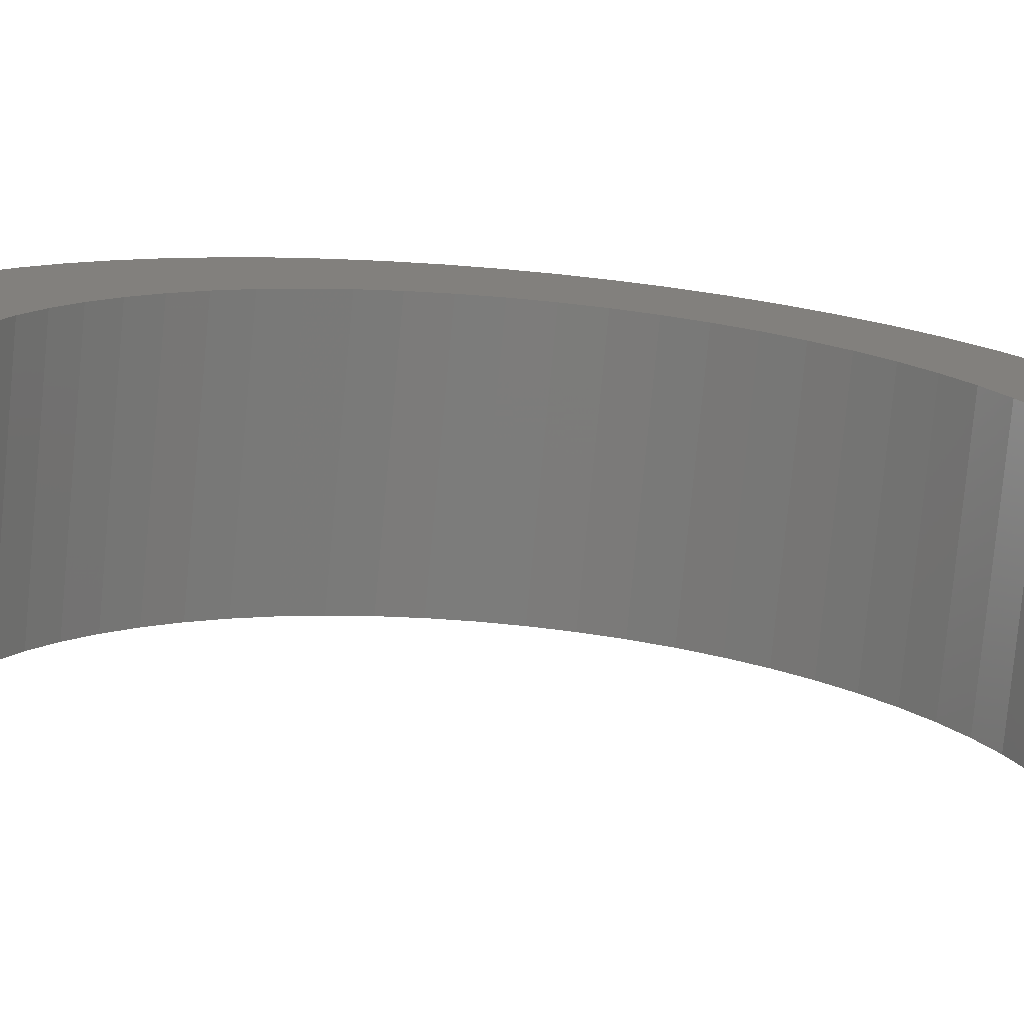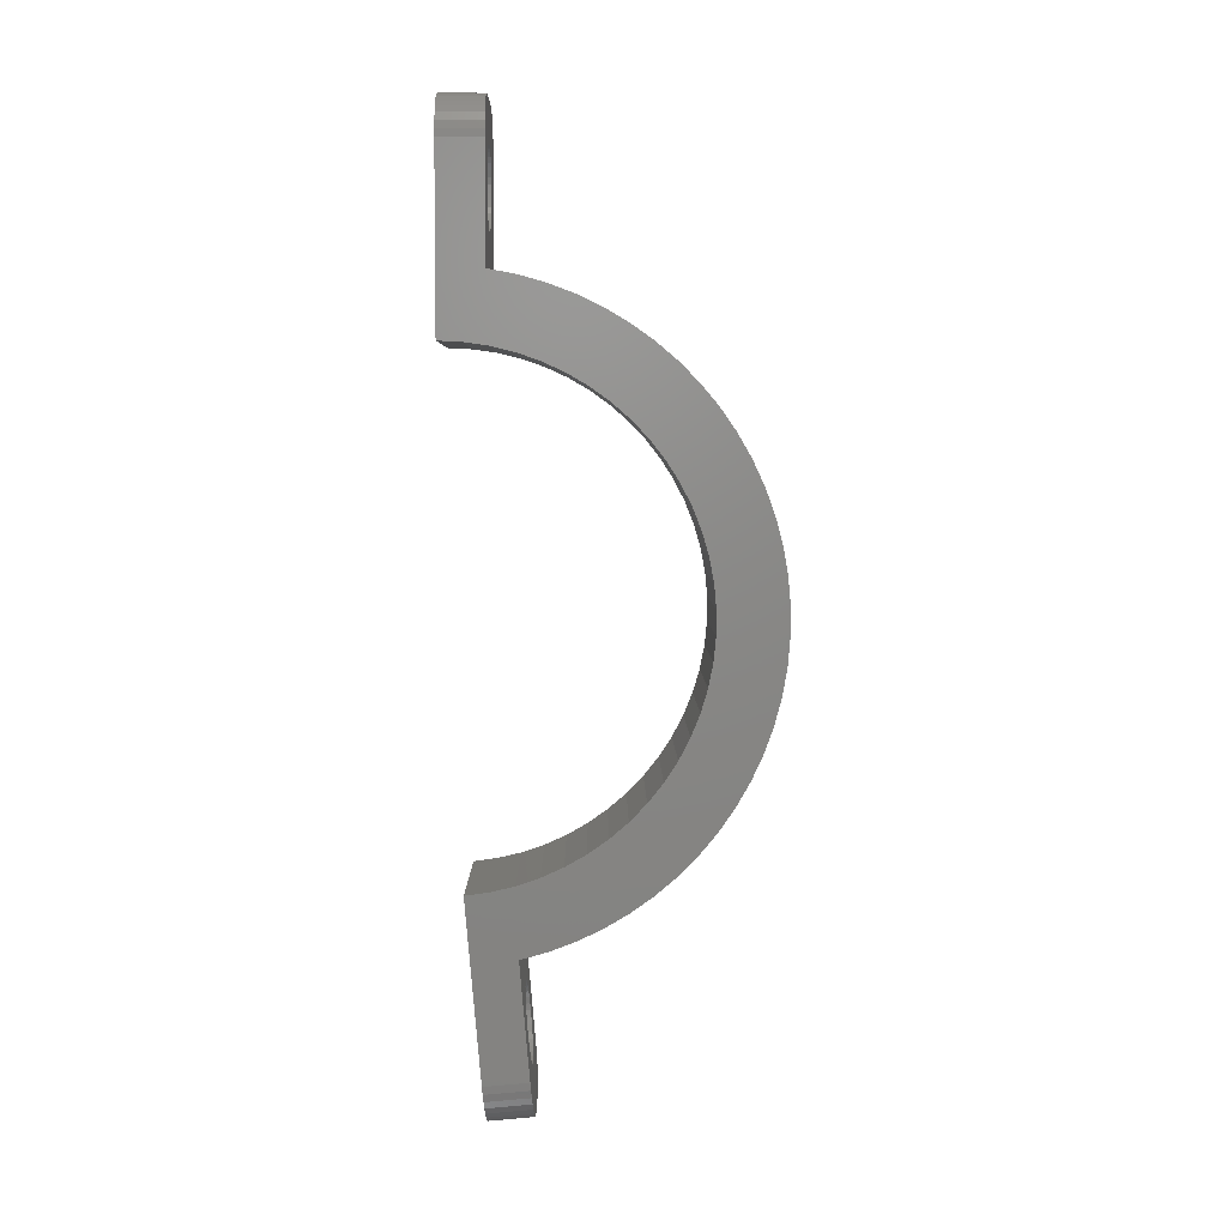
<metadata>
{"format":"stl","ext":"stl","renderer":"f3d","projection":"perspective","resolution":1024,"background":"white","views":[{"elev":-75.6,"azim":84.6,"up":"+Y"},{"elev":4.8,"azim":89.5,"up":"+Z"}]}
</metadata>
<code>
# stl→obj: 419 verts, 716 faces
v 2 3.844 0.1743
v 5 3.844 0.1743
v 2 1.852 0
v 5 1.852 0
v 0 3.222 7.288
v 7 3.222 7.288
v 3.5 3.376 5.524
v 3.187 3.379 5.497
v 2.884 3.386 5.416
v 2.6 3.397 5.284
v 2.343 3.413 5.105
v 2.121 3.432 4.884
v 1.941 3.455 4.628
v 4.657 3.413 5.105
v 4.4 3.397 5.284
v 1 3.821 0.4412
v 2.343 3.653 2.358
v 2.6 3.669 2.178
v 4.116 3.386 5.416
v 3.813 3.379 5.497
v 2.121 3.634 2.579
v 0.1206 3.73 1.485
v 1.941 3.612 2.835
v 0.03038 3.7 1.821
v 1.809 3.587 3.118
v 0 3.67 2.167
v 1.727 3.56 3.42
v 0.7144 3.804 0.6404
v 0.4679 3.782 0.886
v 0.2679 3.757 1.171
v 5.059 3.612 2.835
v 5.191 3.587 3.118
v 7 3.67 2.167
v 1.809 3.48 4.345
v 1.727 3.506 4.043
v 1.7 3.533 3.731
v 3.5 3.69 1.938
v 3.187 3.688 1.965
v 2.884 3.681 2.046
v 1.653 3.842 0.2046
v 1.316 3.834 0.2945
v 6.532 3.782 0.886
v 4.657 3.653 2.358
v 4.879 3.634 2.579
v 6.97 3.7 1.821
v 6.879 3.73 1.485
v 6.732 3.757 1.171
v 5.191 3.48 4.345
v 5.059 3.455 4.628
v 4.879 3.432 4.884
v 5.273 3.56 3.42
v 5.3 3.533 3.731
v 5.273 3.506 4.043
v 3.813 3.688 1.965
v 4.116 3.681 2.046
v 5.347 3.842 0.2046
v 4.4 3.669 2.178
v 6.286 3.804 0.6404
v 6 3.821 0.4412
v 5.684 3.834 0.2945
v 0 4.411 7.619
v 7 4.411 7.619
v 0 5.567 8.052
v 7 5.567 8.052
v 0 6.682 8.583
v 7 6.682 8.583
v 0 7.746 9.208
v 7 7.746 9.208
v 0 8.752 9.923
v 7 8.752 9.923
v 0 9.692 10.72
v 7 9.692 10.72
v 0 10.56 11.6
v 7 10.56 11.6
v 0 11.35 12.55
v 7 11.35 12.55
v 0 12.05 13.56
v 7 12.05 13.56
v 0 12.66 14.64
v 7 12.66 14.64
v 0 13.18 15.76
v 7 13.18 15.76
v 0 13.6 16.92
v 7 13.6 16.92
v 0 13.92 18.11
v 7 13.92 18.11
v 0 14.13 19.33
v 7 14.13 19.33
v 0 14.24 20.56
v 7 14.24 20.56
v 0 14.24 21.79
v 7 14.24 21.79
v 0 14.13 23.02
v 7 14.13 23.02
v 0 13.92 24.24
v 7 13.92 24.24
v 0 13.6 25.43
v 7 13.6 25.43
v 0 13.18 26.59
v 7 13.18 26.59
v 0 12.66 27.71
v 7 12.66 27.71
v 0 12.05 28.78
v 7 12.05 28.78
v 0 11.34 29.79
v 7 11.34 29.79
v 0 10.55 30.74
v 7 10.55 30.74
v 0 9.686 31.62
v 7 9.686 31.62
v 0 8.745 32.42
v 7 8.745 32.42
v 0 7.738 33.13
v 7 7.738 33.13
v 0 6.674 33.76
v 7 6.674 33.76
v 0 5.559 34.29
v 7 5.559 34.29
v 0 4.403 34.72
v 7 4.403 34.72
v 0 3.213 35.05
v 7 3.213 35.05
v 0 2 35.28
v 7 2 35.28
v 4.879 2 37.69
v 5.059 2 37.95
v 1.941 2 39.75
v 1.809 2 39.46
v 0 2 40.42
v 3.813 2 37.08
v 4.116 2 37.16
v 4.4 2 37.29
v 4.657 2 37.47
v 2 2 42.42
v 5 2 42.42
v 3.5 2 40.65
v 0.4679 2 41.7
v 2.343 2 40.23
v 2.121 2 40.01
v 0.03038 2 40.77
v 0.1206 2 41.1
v 0.2679 2 41.42
v 1.809 2 38.23
v 1.941 2 37.95
v 2.121 2 37.69
v 2.343 2 37.47
v 2.6 2 37.29
v 5.3 2 38.85
v 7 2 40.42
v 5.273 2 38.54
v 5.191 2 38.23
v 3.187 2 40.62
v 2.884 2 40.54
v 1.653 2 42.39
v 2.6 2 40.41
v 0.7144 2 41.95
v 1 2 42.15
v 1.316 2 42.3
v 1.727 2 39.16
v 1.7 2 38.85
v 1.727 2 38.54
v 2.884 2 37.16
v 3.187 2 37.08
v 3.5 2 37.05
v 5.273 2 39.16
v 5.191 2 39.46
v 6.97 2 40.77
v 5.059 2 39.75
v 6.879 2 41.1
v 4.879 2 40.01
v 6.732 2 41.42
v 6.532 2 41.7
v 4.657 2 40.23
v 6.286 2 41.95
v 6 2 42.15
v 4.4 2 40.41
v 5.684 2 42.3
v 5.347 2 42.39
v 4.116 2 40.54
v 3.813 2 40.62
v 2 1.326e-16 42.42
v 5 1.326e-16 42.42
v 4.4 1.066e-15 37.29
v 4.116 1.061e-15 37.16
v 7 8.674e-16 32.42
v 3.813 1.057e-15 37.08
v 3.5 1.056e-15 37.05
v 0 8.674e-16 32.42
v 3.187 1.057e-15 37.08
v 2.884 1.061e-15 37.16
v 2.6 1.066e-15 37.29
v 2.343 1.074e-15 37.47
v 2.121 1.083e-15 37.69
v 5.059 1.093e-15 37.95
v 4.879 1.083e-15 37.69
v 4.657 1.074e-15 37.47
v 1.941 1.093e-15 37.95
v 1.809 1.105e-15 38.23
v 0 1.194e-15 40.42
v 1.727 1.117e-15 38.54
v 1.7 1.13e-15 38.85
v 1.727 1.143e-15 39.16
v 1.809 1.155e-15 39.46
v 0.03038 1.208e-15 40.77
v 1.941 1.167e-15 39.75
v 0.1206 1.222e-15 41.1
v 2.121 1.177e-15 40.01
v 1.316 1.271e-15 42.3
v 1 1.265e-15 42.15
v 2.6 1.193e-15 40.41
v 2.343 1.186e-15 40.23
v 1.653 1.274e-15 42.39
v 2.884 1.199e-15 40.54
v 2 1.276e-15 42.42
v 0.7144 1.256e-15 41.95
v 0.4679 1.246e-15 41.7
v 0.2679 1.235e-15 41.42
v 3.187 1.202e-15 40.62
v 3.5 1.203e-15 40.65
v 5 1.276e-15 42.42
v 6.732 1.235e-15 41.42
v 6.532 1.246e-15 41.7
v 4.879 1.177e-15 40.01
v 4.657 1.186e-15 40.23
v 6.879 1.222e-15 41.1
v 5.059 1.167e-15 39.75
v 6.97 1.208e-15 40.77
v 7 1.194e-15 40.42
v 5.191 1.155e-15 39.46
v 5.273 1.143e-15 39.16
v 5.3 1.13e-15 38.85
v 5.273 1.117e-15 38.54
v 5.191 1.105e-15 38.23
v 3.813 1.202e-15 40.62
v 4.116 1.199e-15 40.54
v 5.347 1.274e-15 42.39
v 4.4 1.193e-15 40.41
v 6.286 1.256e-15 41.95
v 6 1.265e-15 42.15
v 5.684 1.271e-15 42.3
v 7 2.245e-15 32.42
v 0 2.245e-15 32.42
v 0 1.072 32.37
v 7 1.072 32.37
v 0 2.135 32.21
v 7 2.135 32.21
v 0 3.178 31.96
v 7 3.178 31.96
v 0 4.192 31.61
v 7 4.192 31.61
v 0 5.167 31.16
v 7 5.167 31.16
v 0 6.096 30.62
v 7 6.096 30.62
v 0 6.97 30
v 7 6.97 30
v 0 7.78 29.3
v 7 7.78 29.3
v 0 8.519 28.52
v 7 8.519 28.52
v 0 9.18 27.67
v 7 9.18 27.67
v 0 9.758 26.77
v 7 9.758 26.77
v 0 10.25 25.81
v 7 10.25 25.81
v 0 10.64 24.81
v 7 10.64 24.81
v 0 10.94 23.78
v 7 10.94 23.78
v 0 11.14 22.73
v 7 11.14 22.73
v 0 11.24 21.66
v 7 11.24 21.66
v 0 11.23 20.59
v 7 11.23 20.59
v 0 11.13 19.52
v 7 11.13 19.52
v 0 10.92 18.47
v 7 10.92 18.47
v 0 10.61 17.44
v 7 10.61 17.44
v 0 10.21 16.44
v 7 10.21 16.44
v 0 9.712 15.49
v 7 9.712 15.49
v 0 9.127 14.59
v 7 9.127 14.59
v 0 8.458 13.75
v 7 8.458 13.75
v 0 7.713 12.98
v 7 7.713 12.98
v 0 6.897 12.28
v 7 6.897 12.28
v 0 6.019 11.66
v 7 6.019 11.66
v 0 5.086 11.13
v 7 5.086 11.13
v 0 4.106 10.7
v 7 4.106 10.7
v 0 3.089 10.35
v 7 3.089 10.35
v 0 2.044 10.11
v 7 2.044 10.11
v 0 0.9805 9.962
v 7 0.9805 9.962
v 3.5 1.698 1.764
v 0.2679 1.765 0.9962
v 0.4679 1.79 0.7117
v 2.121 1.642 2.404
v 2.343 1.661 2.183
v 1.941 1.462 4.454
v 2.121 1.44 4.71
v 3.187 1.695 1.791
v 2.884 1.688 1.872
v 1.653 1.849 0.03027
v 2.6 1.677 2.004
v 0.7144 1.811 0.4661
v 1 1.829 0.2669
v 1.316 1.842 0.1202
v 2.343 1.421 4.931
v 2.6 1.405 5.11
v 2.884 1.393 5.242
v 3.187 1.386 5.323
v 3.5 1.384 5.35
v 3.813 1.386 5.323
v 4.116 1.393 5.242
v 4.4 1.405 5.11
v 4.657 1.421 4.931
v 4.879 1.44 4.71
v 0.1206 1.737 1.311
v 1.941 1.619 2.66
v 0.03038 1.708 1.646
v 5.3 1.541 3.557
v 5.273 1.568 3.246
v 7 1.678 1.992
v 5.191 1.595 2.944
v 6.97 1.708 1.646
v 5.059 1.619 2.66
v 6.879 1.737 1.311
v 4.879 1.642 2.404
v 5.684 1.842 0.1202
v 6 1.829 0.2669
v 4.4 1.677 2.004
v 4.657 1.661 2.183
v 5.347 1.849 0.03027
v 4.116 1.688 1.872
v 3.813 1.695 1.791
v 5.059 1.462 4.454
v 5.191 1.487 4.17
v 5.273 1.514 3.868
v 6.286 1.811 0.4661
v 6.532 1.79 0.7117
v 6.732 1.765 0.9962
v -8.674e-16 1.678 1.992
v 1.809 1.595 2.944
v 1.727 1.568 3.246
v 1.7 1.541 3.557
v 1.727 1.514 3.868
v 1.809 1.487 4.17
v 7 3.775e-16 40.42
v 0 1.678 1.992
v 3.187 0 40.62
v 3.5 0 40.65
v 3.813 0 40.62
v 4.116 0 40.54
v 4.4 0 40.41
v 4.657 0 40.23
v 4.879 0 40.01
v 5.059 0 39.75
v 5.191 0 39.46
v 5.273 0 39.16
v 5.3 0 38.85
v 5.273 0 38.54
v 5.191 0 38.23
v 5.059 0 37.95
v 4.879 0 37.69
v 4.657 0 37.47
v 4.4 0 37.29
v 4.116 0 37.16
v 3.813 0 37.08
v 3.5 0 37.05
v 3.187 0 37.08
v 2.884 0 37.16
v 2.6 0 37.29
v 2.343 0 37.47
v 2.121 0 37.69
v 1.941 0 37.95
v 1.809 0 38.23
v 1.727 0 38.54
v 1.7 0 38.85
v 1.727 0 39.16
v 1.809 0 39.46
v 1.941 0 39.75
v 2.121 0 40.01
v 2.343 0 40.23
v 2.6 0 40.41
v 2.884 0 40.54
v 0 0 40.42
v 0.03038 0 40.77
v 0.1206 0 41.1
v 0.2679 0 41.42
v 0.4679 0 41.7
v 0.7144 0 41.95
v 1 0 42.15
v 1.316 0 42.3
v 1.653 0 42.39
v 2 0 42.42
v 6.97 3.775e-16 40.77
v 6.879 3.775e-16 41.1
v 6.732 3.775e-16 41.42
v 6.532 3.775e-16 41.7
v 6.286 3.775e-16 41.95
v 6 3.775e-16 42.15
v 5.684 3.775e-16 42.3
v 5.347 3.775e-16 42.39
v 5 3.775e-16 42.42
v -4.337e-16 1.678 1.992
v -4.337e-16 3.67 2.167
f 1 2 3
f 3 2 4
f 5 6 7
f 7 8 5
f 5 8 9
f 5 9 10
f 10 11 5
f 5 11 12
f 5 12 13
f 14 15 6
f 16 17 18
f 15 19 6
f 6 19 20
f 6 20 7
f 21 22 23
f 23 22 24
f 23 24 25
f 25 24 26
f 25 26 27
f 16 28 17
f 17 28 29
f 17 29 21
f 21 29 30
f 21 30 22
f 31 32 33
f 13 34 5
f 5 34 35
f 5 35 26
f 26 35 36
f 26 36 27
f 37 2 38
f 38 2 1
f 38 1 39
f 39 1 40
f 39 40 18
f 18 40 41
f 18 41 16
f 42 43 44
f 33 45 31
f 31 45 46
f 31 46 44
f 44 46 47
f 44 47 42
f 48 49 6
f 6 49 50
f 6 50 14
f 32 51 33
f 33 51 52
f 33 52 6
f 6 52 53
f 6 53 48
f 37 54 2
f 2 54 55
f 2 55 56
f 56 55 57
f 42 58 43
f 43 58 59
f 43 59 57
f 57 59 60
f 57 60 56
f 6 5 61
f 6 61 62
f 62 61 63
f 62 63 64
f 64 63 65
f 64 65 66
f 66 65 67
f 66 67 68
f 68 67 69
f 68 69 70
f 70 69 71
f 70 71 72
f 72 71 73
f 72 73 74
f 74 73 75
f 74 75 76
f 76 75 77
f 76 77 78
f 78 77 79
f 78 79 80
f 80 79 81
f 80 81 82
f 82 81 83
f 82 83 84
f 84 83 85
f 84 85 86
f 86 85 87
f 86 87 88
f 88 87 89
f 88 89 90
f 90 89 91
f 90 91 92
f 92 91 93
f 92 93 94
f 94 93 95
f 94 95 96
f 96 95 97
f 96 97 98
f 98 97 99
f 98 99 100
f 100 99 101
f 100 101 102
f 102 101 103
f 102 103 104
f 104 103 105
f 104 105 106
f 106 105 107
f 106 107 108
f 108 107 109
f 108 109 110
f 110 109 111
f 110 111 112
f 112 111 113
f 112 113 114
f 114 113 115
f 114 115 116
f 116 115 117
f 116 117 118
f 118 117 119
f 118 119 120
f 120 119 121
f 120 121 122
f 122 121 123
f 122 123 124
f 125 126 124
f 127 128 129
f 130 131 124
f 131 132 124
f 124 132 133
f 124 133 125
f 134 135 136
f 137 138 139
f 129 140 127
f 127 140 141
f 127 141 139
f 139 141 142
f 139 142 137
f 123 143 144
f 144 145 123
f 123 145 146
f 123 146 147
f 148 149 150
f 150 149 124
f 150 124 151
f 151 124 126
f 136 152 134
f 134 152 153
f 134 153 154
f 154 153 155
f 137 156 138
f 138 156 157
f 138 157 155
f 155 157 158
f 155 158 154
f 128 159 129
f 129 159 160
f 129 160 123
f 123 160 161
f 123 161 143
f 147 162 123
f 123 162 163
f 123 163 124
f 124 163 164
f 124 164 130
f 148 165 149
f 149 165 166
f 149 166 167
f 167 166 168
f 167 168 169
f 169 168 170
f 169 170 171
f 171 170 172
f 172 170 173
f 172 173 174
f 174 173 175
f 175 173 176
f 175 176 177
f 177 176 178
f 178 176 179
f 178 179 135
f 135 179 180
f 135 180 136
f 181 182 134
f 134 182 135
f 183 184 185
f 184 186 185
f 185 186 187
f 185 187 188
f 188 187 189
f 188 189 190
f 190 191 188
f 188 191 192
f 188 192 193
f 194 195 185
f 185 195 196
f 185 196 183
f 193 197 188
f 188 197 198
f 188 198 199
f 199 198 200
f 199 200 201
f 201 202 199
f 199 202 203
f 199 203 204
f 204 203 205
f 204 205 206
f 206 205 207
f 208 209 210
f 210 209 211
f 208 210 212
f 212 210 213
f 212 213 214
f 209 215 211
f 211 215 216
f 211 216 207
f 207 216 217
f 207 217 206
f 213 218 214
f 214 218 219
f 214 219 220
f 221 222 223
f 223 222 224
f 221 223 225
f 225 223 226
f 225 226 227
f 227 226 228
f 228 226 229
f 228 229 230
f 230 231 228
f 228 231 232
f 228 232 185
f 185 232 233
f 185 233 194
f 219 234 220
f 220 234 235
f 220 235 236
f 236 235 237
f 222 238 224
f 224 238 239
f 224 239 237
f 237 239 240
f 237 240 236
f 241 242 243
f 241 243 244
f 244 243 245
f 244 245 246
f 246 245 247
f 246 247 248
f 248 247 249
f 248 249 250
f 250 249 251
f 250 251 252
f 252 251 253
f 252 253 254
f 254 253 255
f 254 255 256
f 256 255 257
f 256 257 258
f 258 257 259
f 258 259 260
f 260 259 261
f 260 261 262
f 262 261 263
f 262 263 264
f 264 263 265
f 264 265 266
f 266 265 267
f 266 267 268
f 268 267 269
f 268 269 270
f 270 269 271
f 270 271 272
f 272 271 273
f 272 273 274
f 274 273 275
f 274 275 276
f 276 275 277
f 276 277 278
f 278 277 279
f 278 279 280
f 280 279 281
f 280 281 282
f 282 281 283
f 282 283 284
f 284 283 285
f 284 285 286
f 286 285 287
f 286 287 288
f 288 287 289
f 288 289 290
f 290 289 291
f 290 291 292
f 292 291 293
f 292 293 294
f 294 293 295
f 294 295 296
f 296 295 297
f 296 297 298
f 298 297 299
f 298 299 300
f 300 299 301
f 300 301 302
f 302 301 303
f 302 303 304
f 304 303 305
f 304 305 306
f 3 4 307
f 308 309 310
f 310 309 311
f 312 313 305
f 307 314 3
f 3 314 315
f 3 315 316
f 316 315 317
f 309 318 311
f 311 318 319
f 311 319 317
f 317 319 320
f 317 320 316
f 313 321 305
f 305 321 322
f 305 322 323
f 323 324 305
f 305 324 325
f 305 325 306
f 306 325 326
f 306 326 327
f 327 328 306
f 306 328 329
f 306 329 330
f 308 310 331
f 331 310 332
f 331 332 333
f 334 335 336
f 336 335 337
f 336 337 338
f 338 337 339
f 338 339 340
f 340 339 341
f 342 343 344
f 344 343 345
f 342 344 346
f 346 344 347
f 346 347 4
f 4 347 348
f 4 348 307
f 330 349 306
f 306 349 350
f 306 350 336
f 336 350 351
f 336 351 334
f 343 352 345
f 345 352 353
f 345 353 341
f 341 353 354
f 341 354 340
f 333 332 355
f 355 332 356
f 355 356 357
f 357 358 355
f 355 358 359
f 355 359 305
f 305 359 360
f 305 360 312
f 124 149 361
f 336 33 306
f 306 33 6
f 306 6 304
f 361 241 124
f 124 241 244
f 124 244 122
f 122 244 246
f 122 246 120
f 120 246 248
f 120 248 118
f 118 248 250
f 118 250 116
f 116 250 252
f 116 252 114
f 114 252 254
f 114 254 112
f 112 254 256
f 112 256 110
f 110 256 258
f 110 258 108
f 108 258 260
f 108 260 106
f 106 260 262
f 106 262 104
f 104 262 264
f 104 264 102
f 102 264 266
f 304 6 302
f 302 6 62
f 302 62 300
f 300 62 64
f 300 64 298
f 298 64 66
f 298 66 296
f 296 66 68
f 296 68 294
f 294 68 70
f 294 70 292
f 292 70 72
f 292 72 290
f 290 72 74
f 290 74 288
f 288 74 76
f 288 76 286
f 286 76 78
f 286 78 284
f 78 80 284
f 284 80 82
f 284 82 282
f 282 82 84
f 282 84 280
f 280 84 86
f 280 86 278
f 278 86 88
f 278 88 276
f 276 88 90
f 276 90 274
f 274 90 92
f 274 92 272
f 272 92 94
f 272 94 270
f 270 94 96
f 270 96 268
f 268 96 98
f 268 98 266
f 266 98 100
f 266 100 102
f 5 26 362
f 199 129 242
f 242 129 123
f 242 123 243
f 243 123 245
f 245 123 121
f 245 121 247
f 247 121 119
f 247 119 249
f 249 119 117
f 249 117 251
f 251 117 115
f 251 115 253
f 253 115 113
f 253 113 255
f 255 113 111
f 255 111 257
f 257 111 109
f 257 109 259
f 259 109 107
f 259 107 261
f 261 107 105
f 261 105 263
f 362 305 5
f 5 305 303
f 5 303 61
f 61 303 301
f 61 301 63
f 63 301 299
f 63 299 65
f 65 299 297
f 65 297 67
f 67 297 295
f 67 295 69
f 69 295 293
f 69 293 71
f 71 293 291
f 71 291 73
f 73 291 289
f 73 289 75
f 75 289 287
f 75 287 77
f 77 287 285
f 77 285 79
f 79 285 283
f 79 283 81
f 81 283 281
f 105 103 263
f 263 103 101
f 263 101 265
f 265 101 99
f 265 99 267
f 267 99 97
f 267 97 269
f 269 97 95
f 269 95 271
f 271 95 93
f 271 93 273
f 273 93 91
f 273 91 275
f 275 91 89
f 275 89 277
f 277 89 87
f 277 87 279
f 279 87 85
f 279 85 281
f 281 85 83
f 281 83 81
f 363 136 364
f 364 136 180
f 364 180 365
f 365 180 179
f 365 179 366
f 366 179 176
f 366 176 367
f 367 176 173
f 367 173 368
f 368 173 170
f 368 170 369
f 369 170 168
f 369 168 370
f 370 168 166
f 370 166 371
f 371 166 165
f 371 165 372
f 372 165 148
f 372 148 373
f 373 148 150
f 373 150 374
f 374 150 151
f 374 151 375
f 375 151 126
f 375 126 376
f 376 126 125
f 376 125 377
f 377 125 133
f 377 133 378
f 378 133 132
f 378 132 379
f 379 132 131
f 379 131 380
f 380 131 130
f 380 130 381
f 381 130 164
f 381 164 382
f 382 164 163
f 382 163 383
f 383 163 162
f 383 162 384
f 384 162 147
f 384 147 385
f 385 147 146
f 385 146 386
f 386 146 145
f 386 145 387
f 387 145 144
f 387 144 388
f 388 144 143
f 388 143 389
f 389 143 161
f 389 161 390
f 390 161 160
f 390 160 391
f 391 160 159
f 391 159 392
f 392 159 128
f 392 128 393
f 393 128 127
f 393 127 394
f 394 127 139
f 394 139 395
f 395 139 138
f 395 138 396
f 396 138 155
f 396 155 397
f 397 155 153
f 397 153 398
f 398 153 152
f 398 152 363
f 363 152 136
f 324 7 325
f 325 7 20
f 325 20 326
f 326 20 19
f 326 19 327
f 327 19 15
f 327 15 328
f 328 15 14
f 328 14 329
f 329 14 50
f 329 50 330
f 330 50 49
f 330 49 349
f 349 49 48
f 349 48 350
f 350 48 53
f 350 53 351
f 351 53 52
f 351 52 334
f 334 52 51
f 334 51 335
f 335 51 32
f 335 32 337
f 337 32 31
f 337 31 339
f 339 31 44
f 339 44 341
f 341 44 43
f 341 43 345
f 345 43 57
f 345 57 344
f 344 57 55
f 344 55 347
f 347 55 54
f 347 54 348
f 348 54 37
f 348 37 307
f 307 37 38
f 307 38 314
f 314 38 39
f 314 39 315
f 315 39 18
f 315 18 317
f 317 18 17
f 317 17 311
f 311 17 21
f 311 21 310
f 310 21 23
f 310 23 332
f 332 23 25
f 332 25 356
f 356 25 27
f 356 27 357
f 357 27 36
f 357 36 358
f 358 36 35
f 358 35 359
f 359 35 34
f 359 34 360
f 360 34 13
f 360 13 312
f 312 13 12
f 312 12 313
f 313 12 11
f 313 11 321
f 321 11 10
f 321 10 322
f 322 10 9
f 322 9 323
f 323 9 8
f 323 8 324
f 324 8 7
f 129 399 400
f 129 400 140
f 140 400 401
f 140 401 141
f 141 401 402
f 141 402 142
f 142 402 403
f 142 403 137
f 137 403 404
f 137 404 156
f 156 404 405
f 156 405 157
f 157 405 406
f 157 406 158
f 158 406 407
f 158 407 154
f 154 407 408
f 154 408 134
f 361 149 167
f 361 167 409
f 409 167 169
f 409 169 410
f 410 169 171
f 410 171 411
f 411 171 172
f 411 172 412
f 412 172 174
f 412 174 413
f 413 174 175
f 413 175 414
f 414 175 177
f 414 177 415
f 415 177 178
f 415 178 416
f 416 178 135
f 416 135 417
f 418 419 24
f 418 24 333
f 333 24 22
f 333 22 331
f 331 22 30
f 331 30 308
f 308 30 29
f 308 29 309
f 309 29 28
f 309 28 318
f 318 28 16
f 318 16 319
f 319 16 41
f 319 41 320
f 320 41 40
f 320 40 316
f 316 40 1
f 316 1 3
f 33 336 338
f 33 338 45
f 45 338 340
f 45 340 46
f 46 340 354
f 46 354 47
f 47 354 353
f 47 353 42
f 42 353 352
f 42 352 58
f 58 352 343
f 58 343 59
f 59 343 342
f 59 342 60
f 60 342 346
f 60 346 56
f 56 346 4
f 56 4 2

</code>
